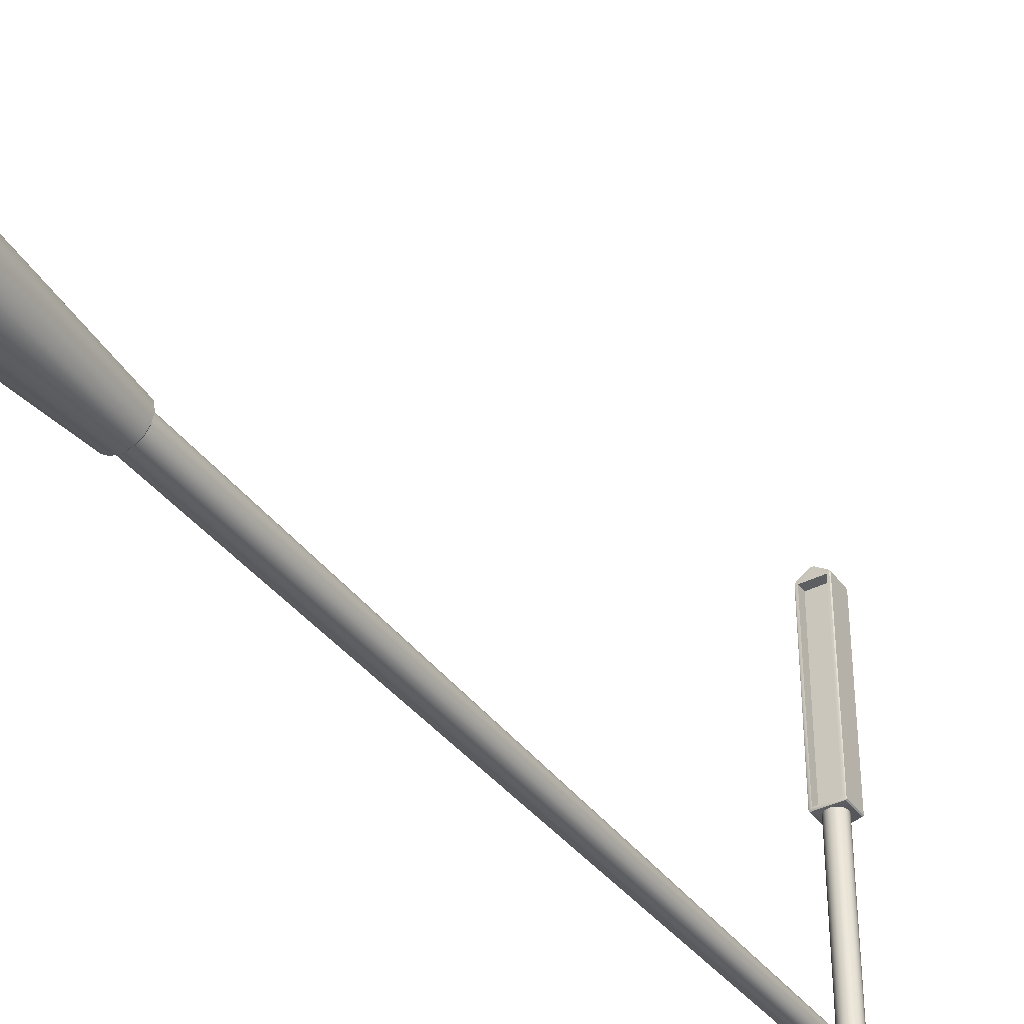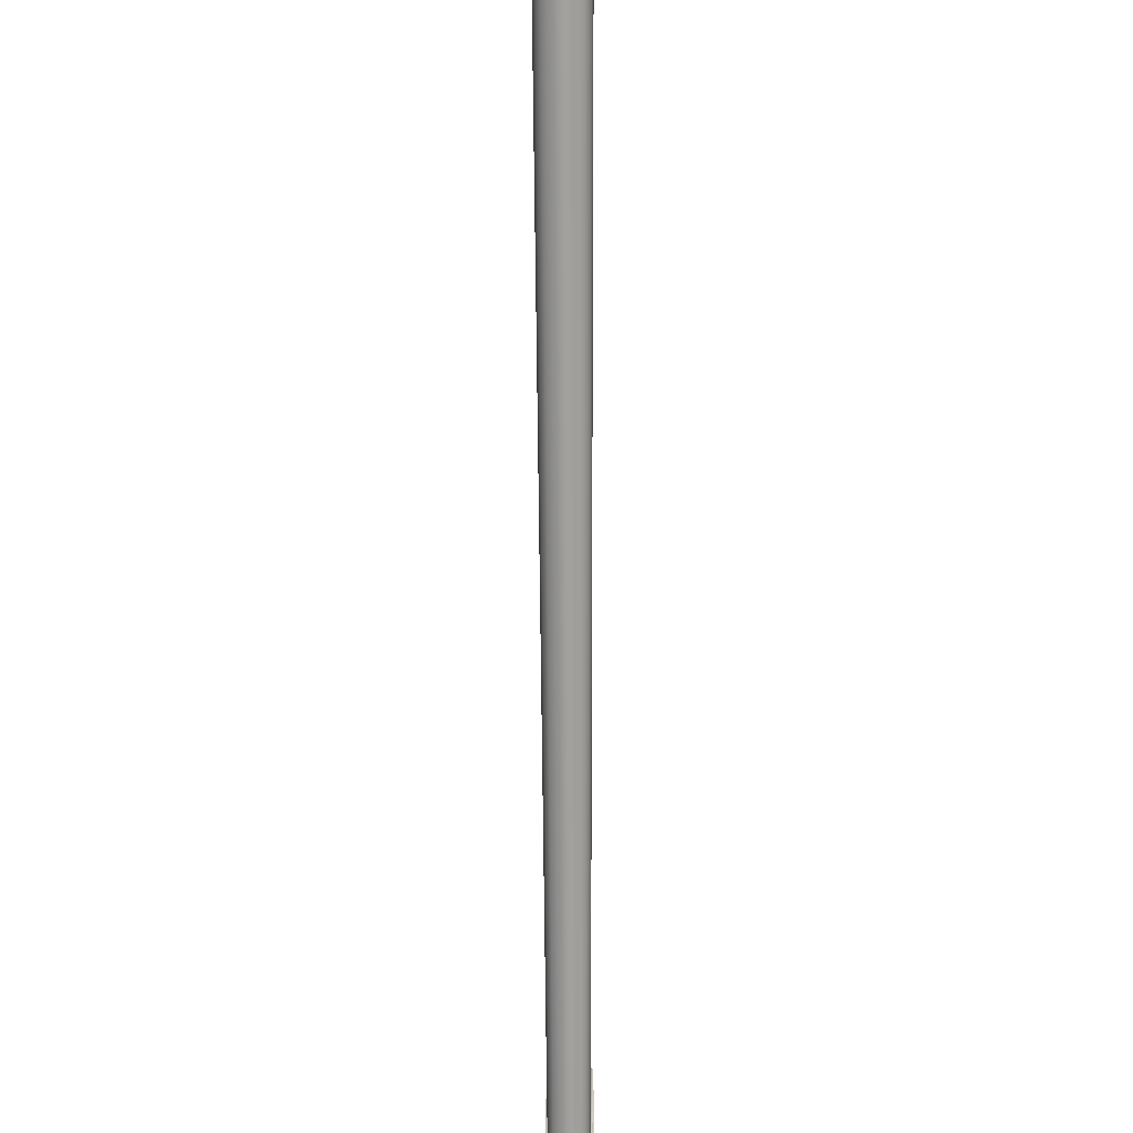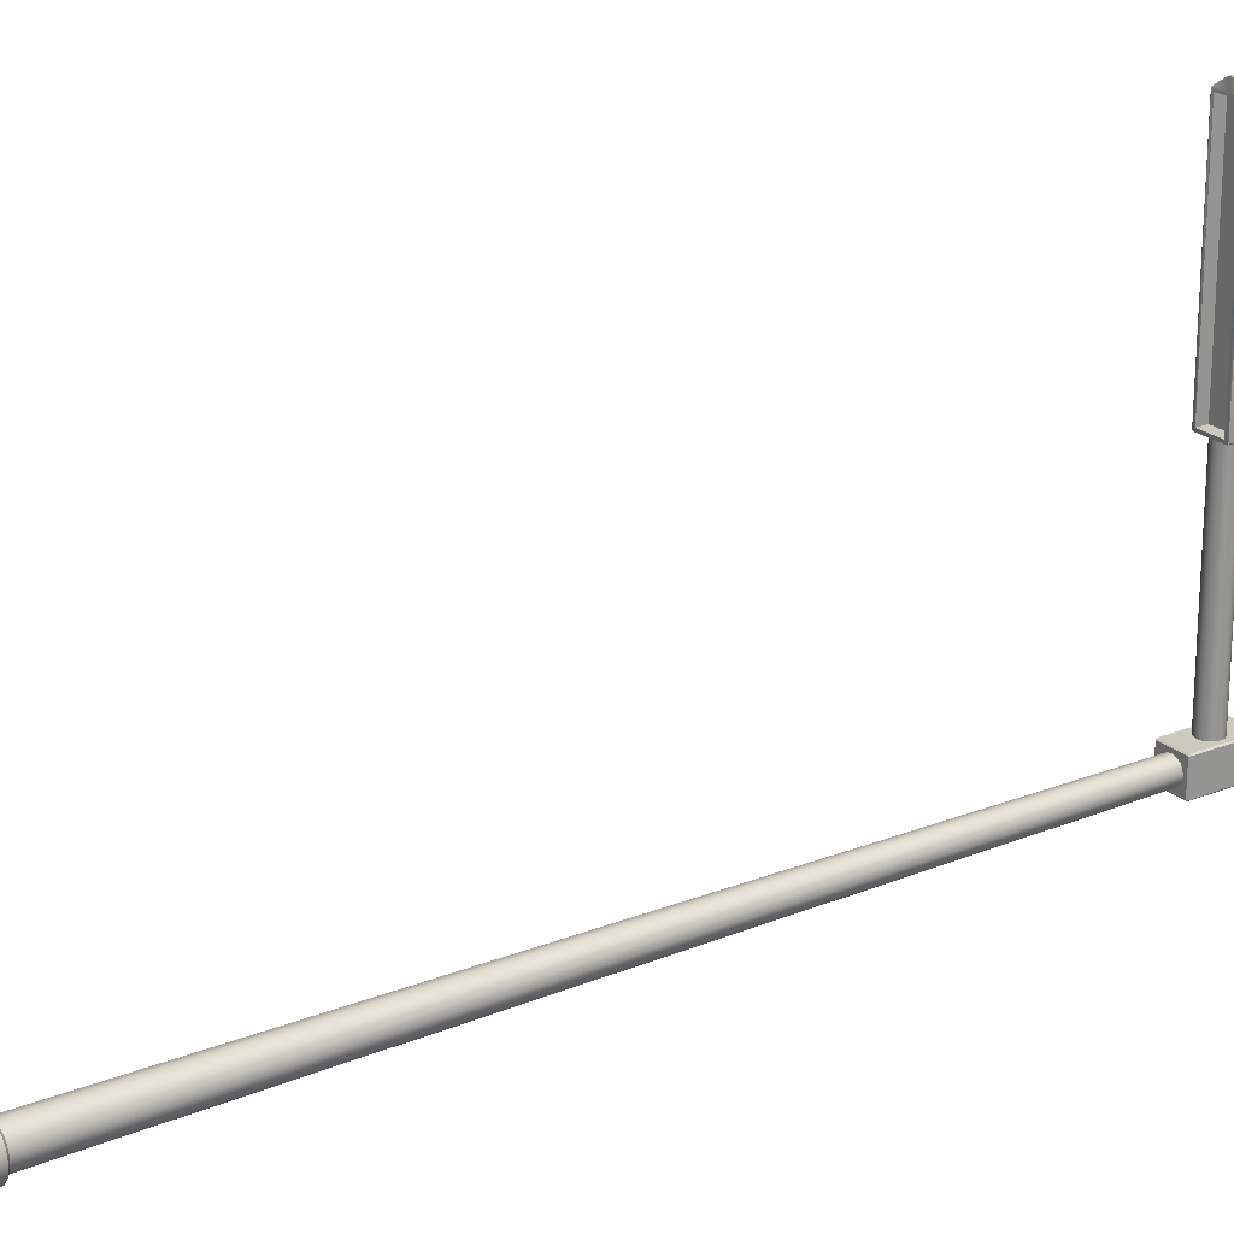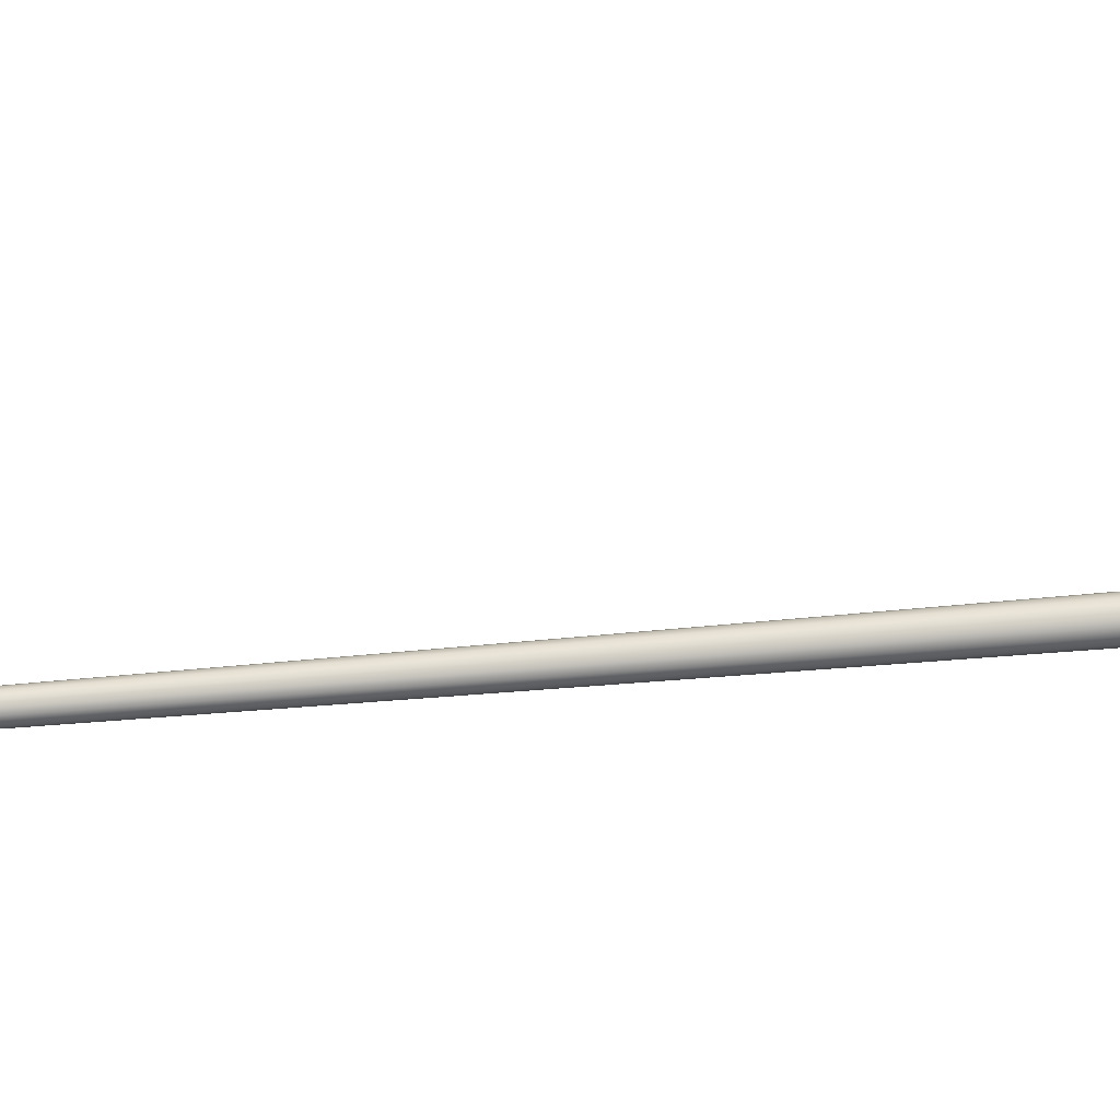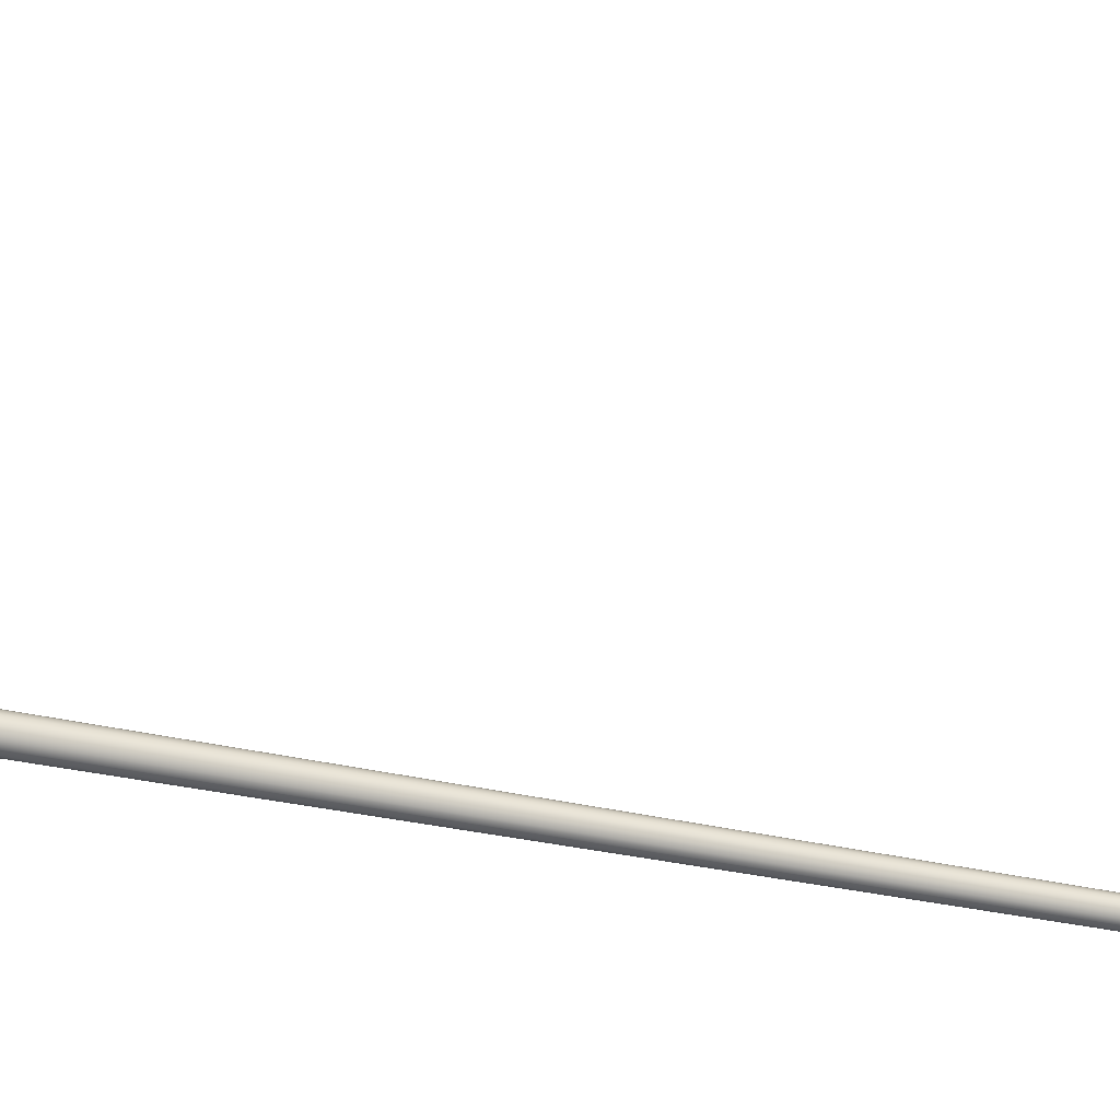
<metadata>
{"format":"obj","ext":"obj","renderer":"f3d","projection":"perspective","resolution":1024,"background":"white","views":[{"elev":-38.4,"azim":32.6,"up":"+Z"},{"elev":-72.0,"azim":0.3,"up":"+Z"},{"elev":22.6,"azim":54.9,"up":"+Z"},{"elev":-73.6,"azim":-85.3,"up":"+Z"},{"elev":34.7,"azim":104.3,"up":"+Z"}]}
</metadata>
<code>
v  0.05 4.682 0.075
v  0.0462 4.701 0.075
v  0.0462 4.701 1
v  0.05 4.682 1
v  0.0354 4.718 0.075
v  0.0354 4.718 1
v  0.0191 4.728 0.075
v  0.0191 4.728 1
v  -0 4.732 0.075
v  -0 4.732 1
v  -0.0191 4.728 0.075
v  -0.0191 4.728 1
v  -0.0354 4.718 0.075
v  -0.0354 4.718 1
v  -0.0462 4.701 0.075
v  -0.0462 4.701 1
v  -0.05 4.682 0.075
v  -0.05 4.682 1
v  -0.0462 4.663 0.075
v  -0.0462 4.663 1
v  -0.0354 4.647 0.075
v  -0.0354 4.647 1
v  -0.0191 4.636 0.075
v  -0.0191 4.636 1
v  0 4.632 0.075
v  0 4.632 1
v  0.0191 4.636 0.075
v  0.0191 4.636 1
v  0.0354 4.647 0.075
v  0.0354 4.647 1
v  0.0462 4.663 0.075
v  0.0462 4.663 1
v  0 5.178 -0
v  -0 5.178 0.0152
v  0.0368 5.178 0.0152
v  0.0398 5.178 -0
v  0.0694 0.7516 -0.0288
v  0.0752 0.7516 -0
v  0.0877 0.7516 -0
v  0.081 0.7516 -0.0336
v  0.0694 0.7516 0.0288
v  0.081 0.7516 0.0336
v  0.0531 0.7516 0.0531
v  0.062 0.7516 0.062
v  0.0288 0.7516 0.0694
v  0.0336 0.7516 0.081
v  0 0.7516 0.0752
v  0 0.7516 0.0877
v  -0.0288 0.7516 0.0694
v  -0.0336 0.7516 0.081
v  -0.0531 0.7516 0.0531
v  -0.062 0.7516 0.062
v  -0.0694 0.7516 0.0288
v  -0.081 0.7516 0.0336
v  -0.0752 0.7516 -0
v  -0.0877 0.7516 -0
v  -0.0694 0.7516 -0.0288
v  -0.081 0.7516 -0.0336
v  -0.0531 0.7516 -0.0531
v  -0.062 0.7516 -0.062
v  -0.0288 0.7516 -0.0694
v  -0.0336 0.7516 -0.081
v  -0 0.7516 -0.0752
v  -0 0.7516 -0.0877
v  0.0288 0.7516 -0.0694
v  0.0336 0.7516 -0.081
v  0.0531 0.7516 -0.0531
v  0.062 0.7516 -0.062
v  0.091 0.7416 -0.0377
v  0.0985 0.7416 -0
v  0.1558 0.0001 -0
v  0.144 0.0001 -0.0596
v  0.091 0.7416 0.0377
v  0.144 0.0001 0.0596
v  0.0696 0.7416 0.0696
v  0.1102 0.0001 0.1102
v  0.0377 0.7416 0.091
v  0.0596 0.0001 0.144
v  0 0.7416 0.0985
v  0 0.0001 0.1558
v  -0.0377 0.7416 0.091
v  -0.0596 0.0001 0.144
v  -0.0696 0.7416 0.0696
v  -0.1102 0.0001 0.1102
v  -0.091 0.7416 0.0377
v  -0.144 0.0001 0.0596
v  -0.0985 0.7416 -0
v  -0.1558 0.0001 -0
v  -0.091 0.7416 -0.0377
v  -0.144 0.0001 -0.0596
v  -0.0696 0.7416 -0.0696
v  -0.1102 0.0001 -0.1102
v  -0.0377 0.7416 -0.091
v  -0.0596 0.0001 -0.144
v  -0 0.7416 -0.0985
v  -0 0.0001 -0.1558
v  0.0377 0.7416 -0.091
v  0.0596 0.0001 -0.144
v  0.0696 0.7416 -0.0696
v  0.1102 0.0001 -0.1102
v  0.0462 5.168 -0.0191
v  0.05 5.168 -0
v  0.0519 4.826 -0
v  0.048 4.826 -0.0199
v  0.0495 4.539 -0.0205
v  0.0536 4.539 -0
v  0.0354 5.168 -0.0354
v  0.0367 4.826 -0.0367
v  0.0379 4.539 -0.0379
v  0.0191 5.168 -0.0462
v  0.0199 4.826 -0.048
v  0.0205 4.539 -0.0495
v  -0 5.168 -0.05
v  -0 4.826 -0.0519
v  -0 4.539 -0.0536
v  -0.0191 5.168 -0.0462
v  -0.0199 4.826 -0.048
v  -0.0205 4.539 -0.0495
v  -0.0354 5.168 -0.0354
v  -0.0367 4.826 -0.0367
v  -0.0379 4.539 -0.0379
v  -0.0462 5.168 -0.0191
v  -0.048 4.826 -0.0199
v  -0.0495 4.539 -0.0205
v  -0.05 5.168 -0
v  -0.0519 4.826 -0
v  -0.0536 4.539 -0
v  -0.0462 5.168 0.0191
v  -0.048 4.826 0.0199
v  -0.0495 4.539 0.0205
v  -0.0354 5.168 0.0354
v  -0.0367 4.826 0.0367
v  -0.0379 4.539 0.0379
v  -0.0191 5.168 0.0462
v  -0.0199 4.826 0.048
v  -0.0205 4.539 0.0495
v  0 5.168 0.05
v  0 4.826 0.0519
v  0 4.539 0.0536
v  0.0191 5.168 0.0462
v  0.0199 4.826 0.048
v  0.0205 4.539 0.0495
v  0.0354 5.168 0.0354
v  0.0367 4.826 0.0367
v  0.0379 4.539 0.0379
v  0.0462 5.168 0.0191
v  0.048 4.826 0.0199
v  0.0495 4.539 0.0205
v  0.0368 5.178 -0.0152
v  0.0281 5.178 -0.0281
v  0.0152 5.178 -0.0368
v  -0 5.178 -0.0398
v  -0.0152 5.178 -0.0368
v  -0.0281 5.178 -0.0281
v  -0.0368 5.178 -0.0152
v  -0.0398 5.178 -0
v  -0.0368 5.178 0.0152
v  -0.0281 5.178 0.0281
v  -0.0152 5.178 0.0368
v  -0 5.178 0.0398
v  0.0152 5.178 0.0368
v  0.0281 5.178 0.0281
v  -0.07 4.539 0.07
v  -0.07 4.539 -0.07
v  0.07 4.539 -0.07
v  0.07 4.539 0.07
v  -0.07 4.826 0.07
v  0.07 4.826 0.07
v  0.07 4.826 -0.07
v  -0.07 4.826 -0.07
v  0.07 4.544 0.075
v  0.07 4.821 0.075
v  -0.07 4.821 0.075
v  -0.07 4.544 0.075
v  0.075 4.544 0.07
v  0.075 4.544 -0.07
v  0.075 4.821 -0.07
v  0.075 4.821 0.07
v  0.07 4.544 -0.075
v  -0.07 4.544 -0.075
v  -0.07 4.821 -0.075
v  0.07 4.821 -0.075
v  -0.075 4.544 -0.07
v  -0.075 4.544 0.07
v  -0.075 4.821 0.07
v  -0.075 4.821 -0.07
v  -0.06 4.667 1.015
v  0 4.667 1.015
v  0 4.667 1.988
v  -0.06 4.667 1.988
v  -0.0096 4.765 1.998
v  -0.0096 4.765 1.005
v  -0.07 4.747 1.005
v  -0.07 4.747 1.998
v  -0.0083 4.62 2.044
v  -0.0083 4.745 2.044
v  -0.07 4.745 2.002
v  -0.07 4.62 2.002
v  0.075 4.62 1.988
v  0.075 4.62 1.005
v  0.075 4.745 1.005
v  0.075 4.745 1.988
v  0 4.62 0.9999
v  0 4.745 0.9999
v  0.07 4.745 0.9999
v  0.07 4.62 0.9999
v  -0.075 4.62 1.005
v  -0.075 4.62 1.988
v  -0.075 4.745 1.988
v  -0.075 4.745 1.005
v  -0.07 4.617 1.998
v  0.07 4.617 1.998
v  0.07 4.62 2.002
v  -0.07 4.62 0.9999
v  -0.07 4.617 1.005
v  0.07 4.617 1.005
v  0.07 4.745 2.002
v  0.07 4.747 1.998
v  -0.07 4.745 0.9999
v  0.07 4.747 1.005
v  0 4.617 1.005
v  0.0083 4.62 2.044
v  0 4.619 2.04
v  0 4.617 1.998
v  0 4.749 2.041
v  0 4.764 2.007
v  0 4.758 1.003
v  0.0096 4.765 1.005
v  -0.06 4.617 1.015
v  -0.06 4.617 1.988
v  0 4.617 1.015
v  0.06 4.617 1.988
v  0.06 4.617 1.015
v  0 4.617 1.988
v  0.06 4.667 1.988
v  0.06 4.667 1.015
v  0.0096 4.765 1.998
v  0.0083 4.745 2.044
v  -0 5.178 -0.0281
v  -0 5.178 -0.0152
v  -0 5.178 0.0281
g Cylinder001
f 1 2 3 4
f 2 5 6 3
f 5 7 8 6
f 7 9 10 8
f 9 11 12 10
f 11 13 14 12
f 13 15 16 14
f 15 17 18 16
f 17 19 20 18
f 19 21 22 20
f 21 23 24 22
f 23 25 26 24
f 25 27 28 26
f 27 29 30 28
f 29 31 32 30
f 31 1 4 32
f 29 27 25 1
f 25 23 21 17
f 21 19 17
f 17 15 13 9
f 13 11 9
f 9 7 5 1
f 5 2 1
f 17 9 1 25
f 31 29 1
f 3 6 8 32
f 8 10 12 16
f 12 14 16
f 16 18 20 24
f 20 22 24
f 24 26 28 32
f 28 30 32
f 16 24 32 8
f 4 3 32
f 33 34 35 36
f 37 38 39 40
f 38 41 42 39
f 41 43 44 42
f 43 45 46 44
f 45 47 48 46
f 47 49 50 48
f 49 51 52 50
f 51 53 54 52
f 53 55 56 54
f 55 57 58 56
f 57 59 60 58
f 59 61 62 60
f 61 63 64 62
f 63 65 66 64
f 65 67 68 66
f 67 37 40 68
f 69 70 71 72
f 70 73 74 71
f 73 75 76 74
f 75 77 78 76
f 77 79 80 78
f 79 81 82 80
f 81 83 84 82
f 83 85 86 84
f 85 87 88 86
f 87 89 90 88
f 89 91 92 90
f 91 93 94 92
f 93 95 96 94
f 95 97 98 96
f 97 99 100 98
f 99 69 72 100
f 101 102 103 104
f 38 37 105 106
f 107 101 104 108
f 37 67 109 105
f 110 107 108 111
f 67 65 112 109
f 113 110 111 114
f 65 63 115 112
f 116 113 114 117
f 63 61 118 115
f 119 116 117 120
f 61 59 121 118
f 122 119 120 123
f 59 57 124 121
f 125 122 123 126
f 57 55 127 124
f 128 125 126 129
f 55 53 130 127
f 131 128 129 132
f 53 51 133 130
f 134 131 132 135
f 51 49 136 133
f 137 134 135 138
f 49 47 139 136
f 140 137 138 141
f 47 45 142 139
f 143 140 141 144
f 45 43 145 142
f 146 143 144 147
f 43 41 148 145
f 102 146 147 103
f 41 38 106 148
f 102 101 149 36
f 101 107 150 149
f 107 110 151 150
f 110 113 152 151
f 113 116 153 152
f 116 119 154 153
f 119 122 155 154
f 122 125 156 155
f 125 128 157 156
f 128 131 158 157
f 131 134 159 158
f 134 137 160 159
f 137 140 161 160
f 140 143 162 161
f 143 146 35 162
f 146 102 36 35
f 163 164 165 166
f 167 168 169 170
f 171 172 173 174
f 175 176 177 178
f 179 180 181 182
f 183 184 185 186
f 69 40 39 70
f 70 39 42 73
f 73 42 44 75
f 75 44 46 77
f 77 46 48 79
f 79 48 50 81
f 81 50 52 83
f 83 52 54 85
f 85 54 56 87
f 87 56 58 89
f 89 58 60 91
f 91 60 62 93
f 93 62 64 95
f 95 64 66 97
f 97 66 68 99
f 99 68 40 69
f 174 184 163
f 166 175 171
f 183 180 164
f 165 179 176
f 173 167 185
f 178 168 172
f 186 170 181
f 182 169 177
f 163 184 183 164
f 164 180 179 165
f 165 176 175 166
f 166 171 174 163
f 167 173 172 168
f 168 178 177 169
f 169 182 181 170
f 170 186 185 167
f 171 175 178 172
f 176 179 182 177
f 180 183 186 181
f 173 185 184 174
f 187 188 189 190
f 191 192 193 194
f 195 196 197 198
f 199 200 201 202
f 203 204 205 206
f 207 208 209 210
f 198 198 211 211
f 212 212 213 213
f 207 214 215
f 216 206 200
f 194 194 197 197
f 217 217 218 218
f 210 193 219
f 205 220 201
f 211 211 208 207
f 211 207 215
f 214 203 221 215
f 200 199 212 216
f 216 212 212
f 213 222 223 224
f 212 213 224
f 197 196 225 191
f 225 226 191
f 194 197 191
f 218 218 202 201
f 218 201 220
f 204 227 228 205
f 220 205 228
f 210 209 194 193
f 193 194 194
f 213 213 217 217
f 200 206 205 201
f 214 207 210 219
f 197 197 198 198
f 211 215 229 230
f 221 231 229 215
f 216 212 232 233
f 224 234 232 212
f 230 229 187 190
f 231 188 187 229
f 233 232 235 236
f 234 189 235 232
f 236 235 189 188
f 218 220 228 237
f 213 217 238 222
f 214 219 204 203
f 206 216 221 203
f 198 211 224 195
f 223 195 224
f 218 237 226 217
f 238 217 226 225
f 193 192 227 219
f 204 219 227
f 221 216 233 231
f 224 211 230 234
f 233 236 188 231
f 230 190 189 234
f 195 223 222
f 238 225 196
f 195 222 238 196
f 191 226 237
f 228 227 192
f 191 237 228 192
f 212 199 213
f 218 217 202
f 211 198 208
f 194 209 197
f 213 199 202 217
f 197 209 208 198
f 152 239 150 151
f 154 239 152 153
f 33 156 157 34
f 155 156 33 240
f 33 36 149 240
f 158 241 34 157
f 34 241 162 35
f 154 155 240 239
f 240 149 150 239
f 160 241 158 159
f 161 162 241 160

</code>
